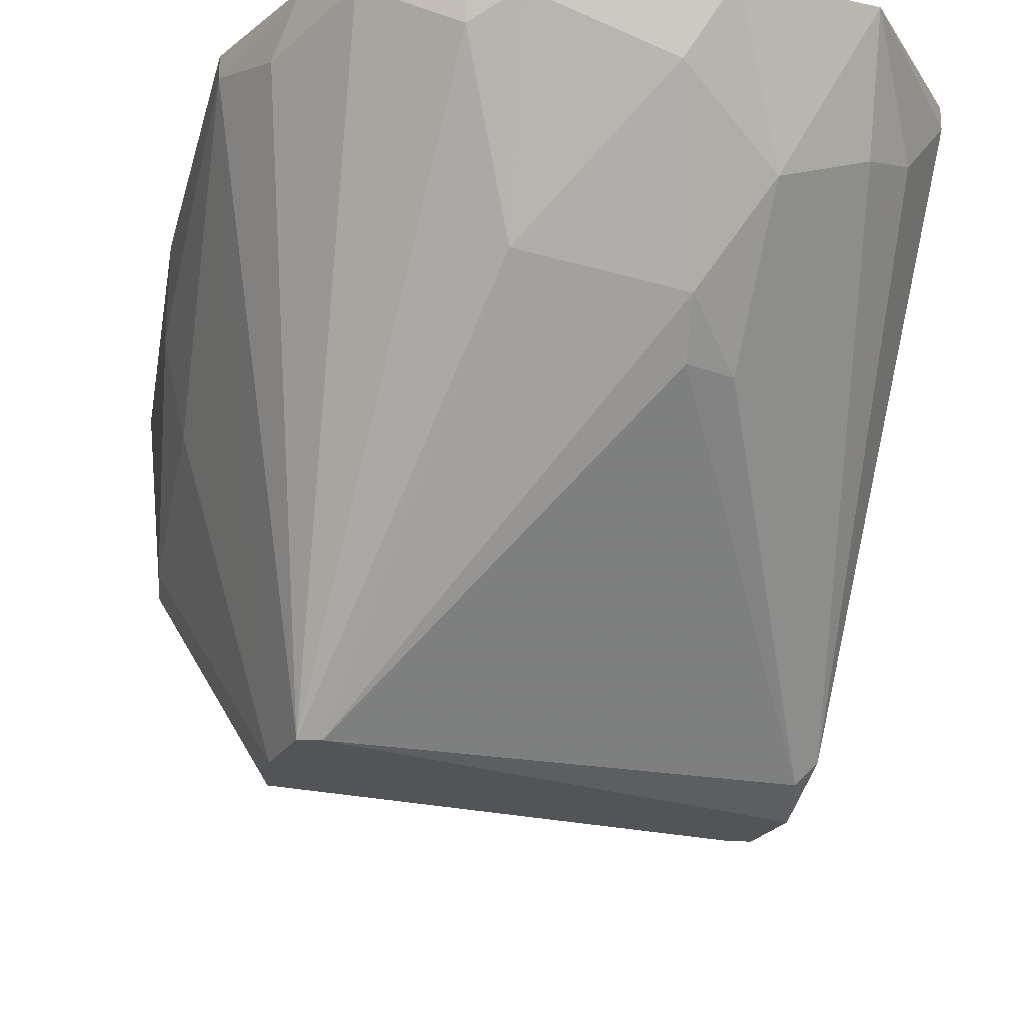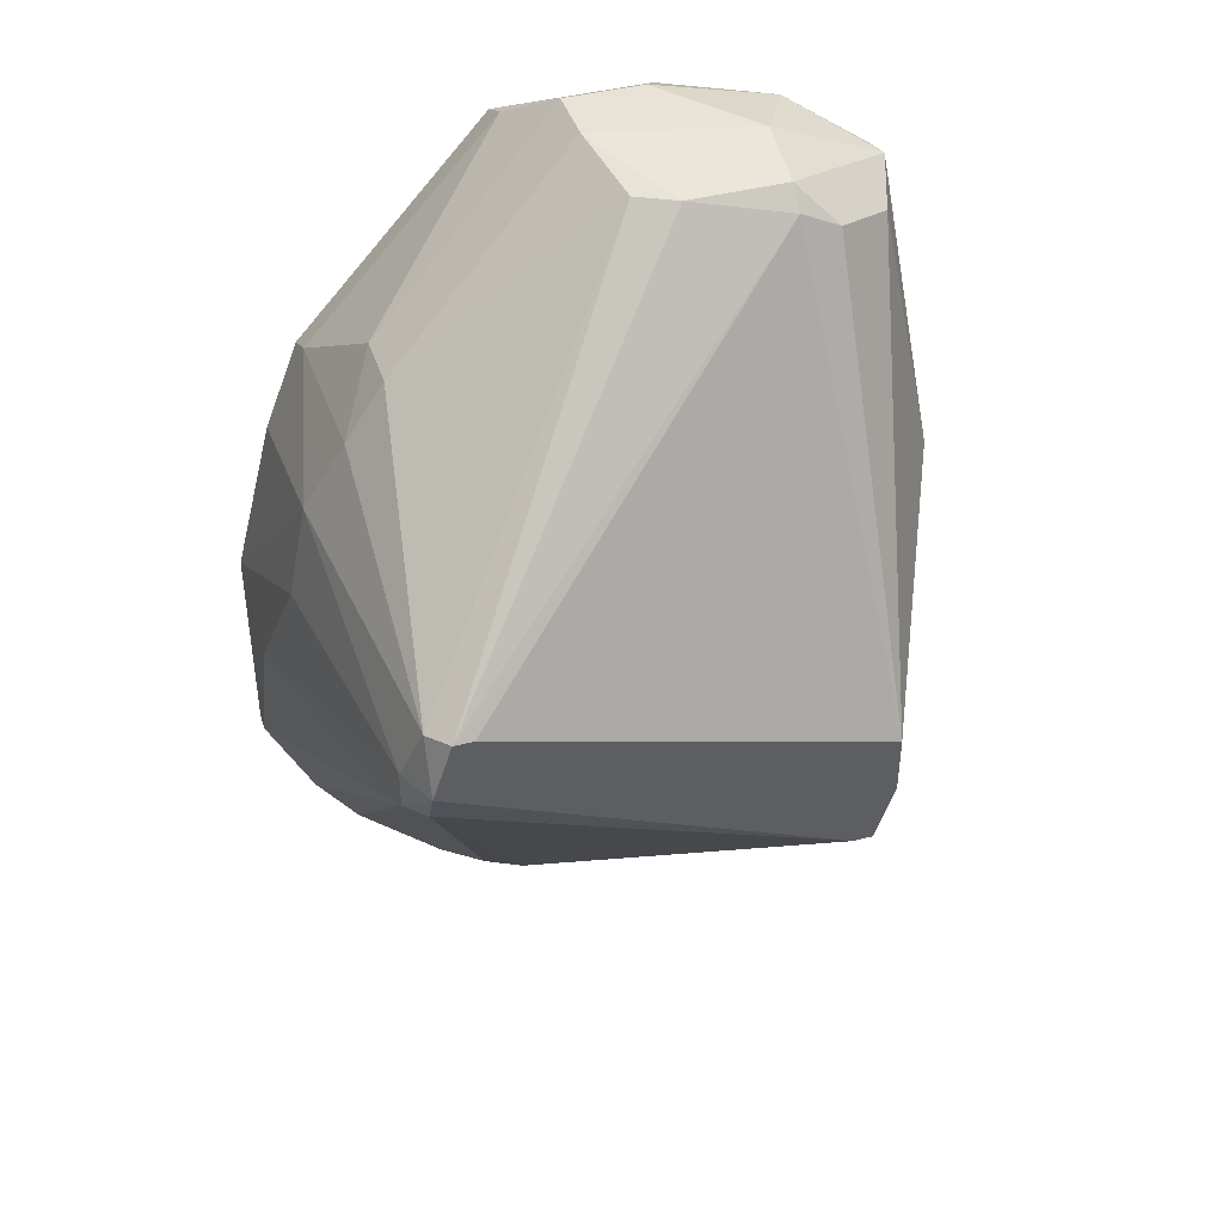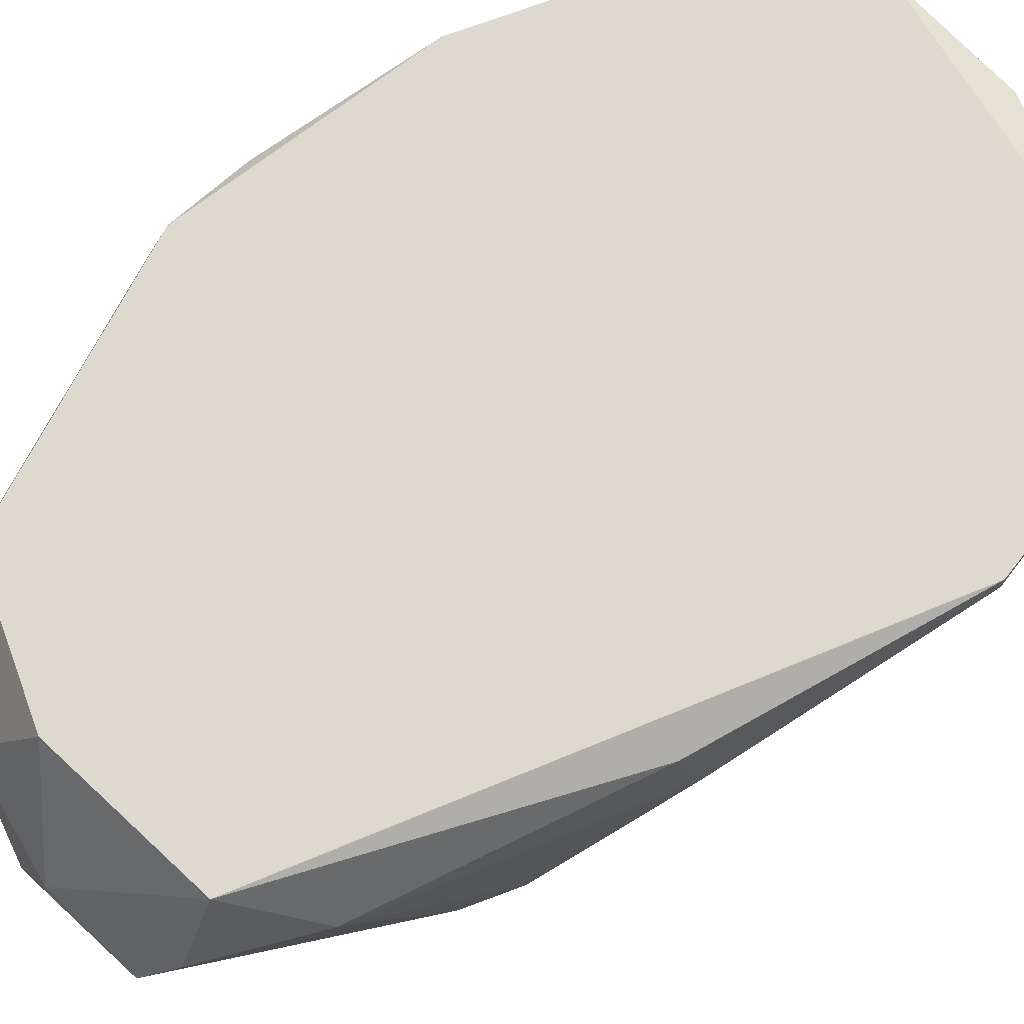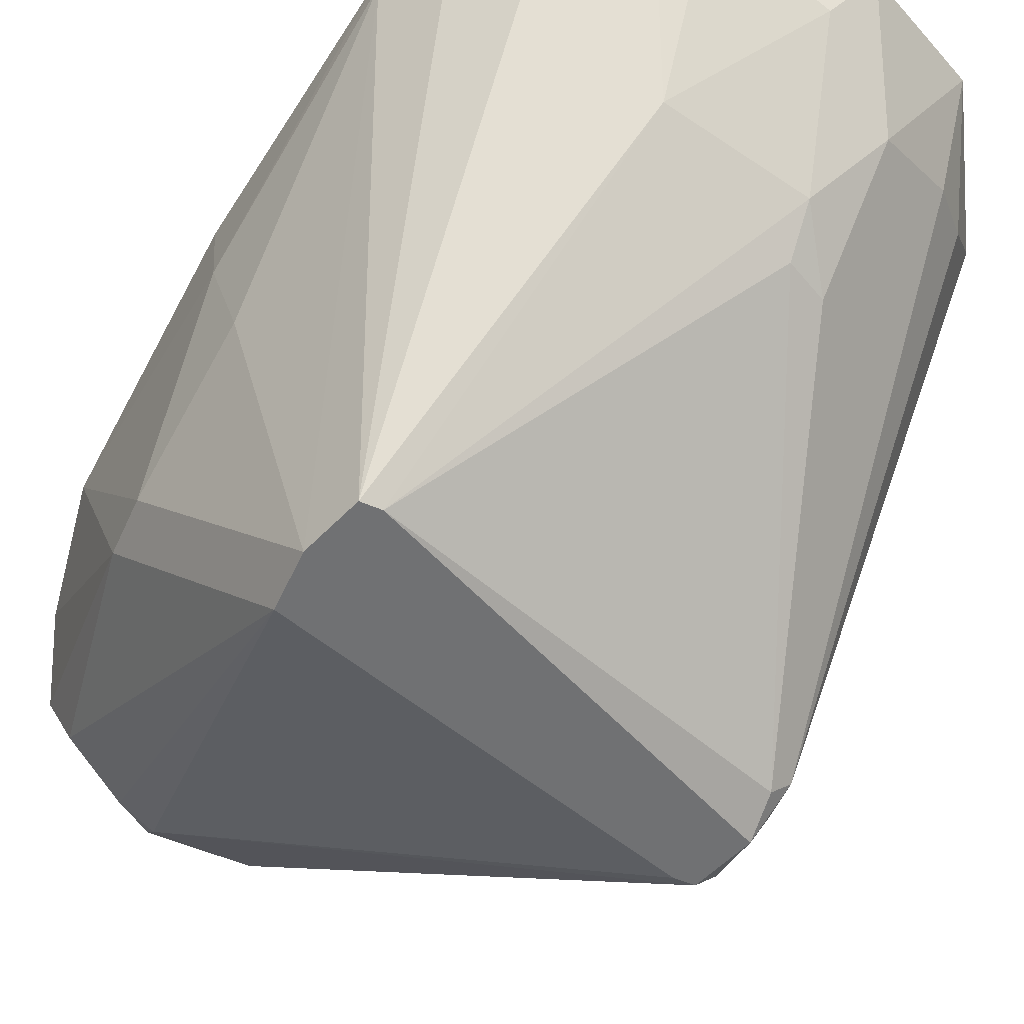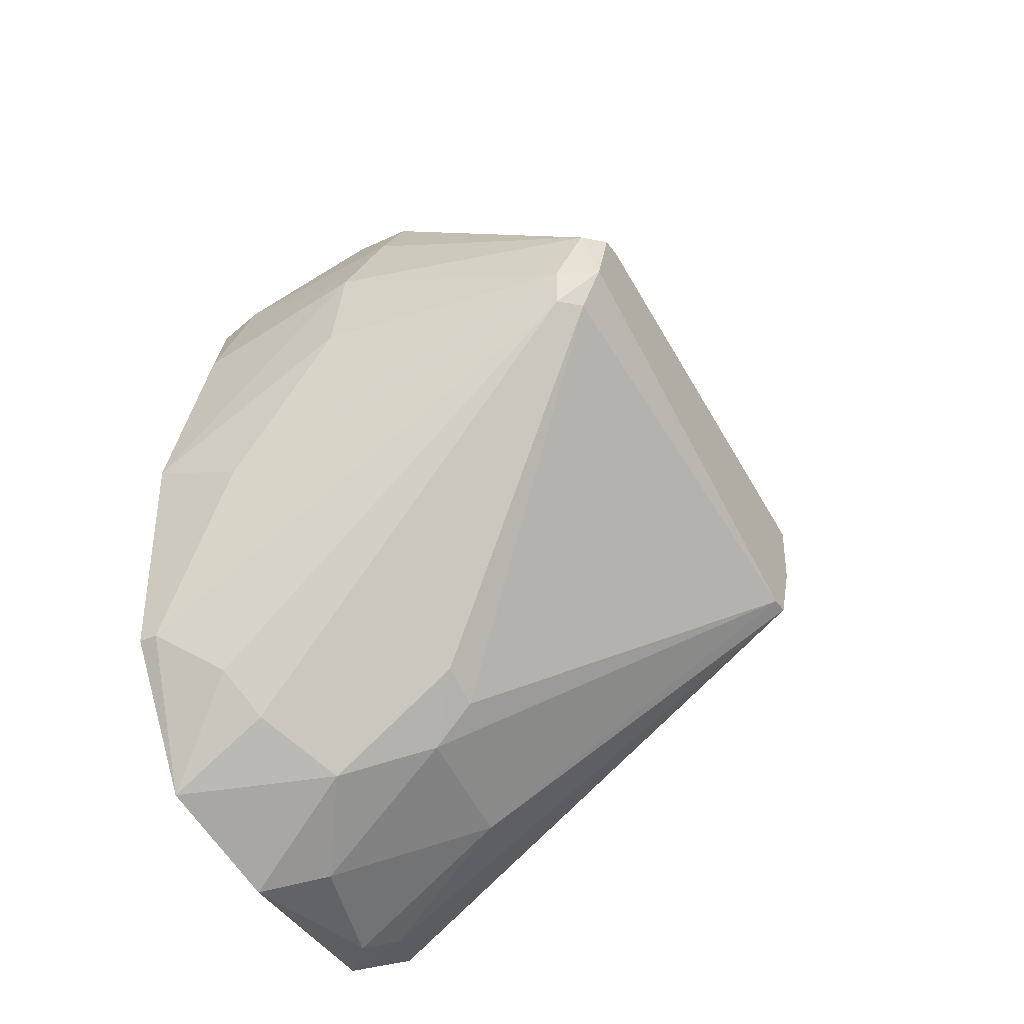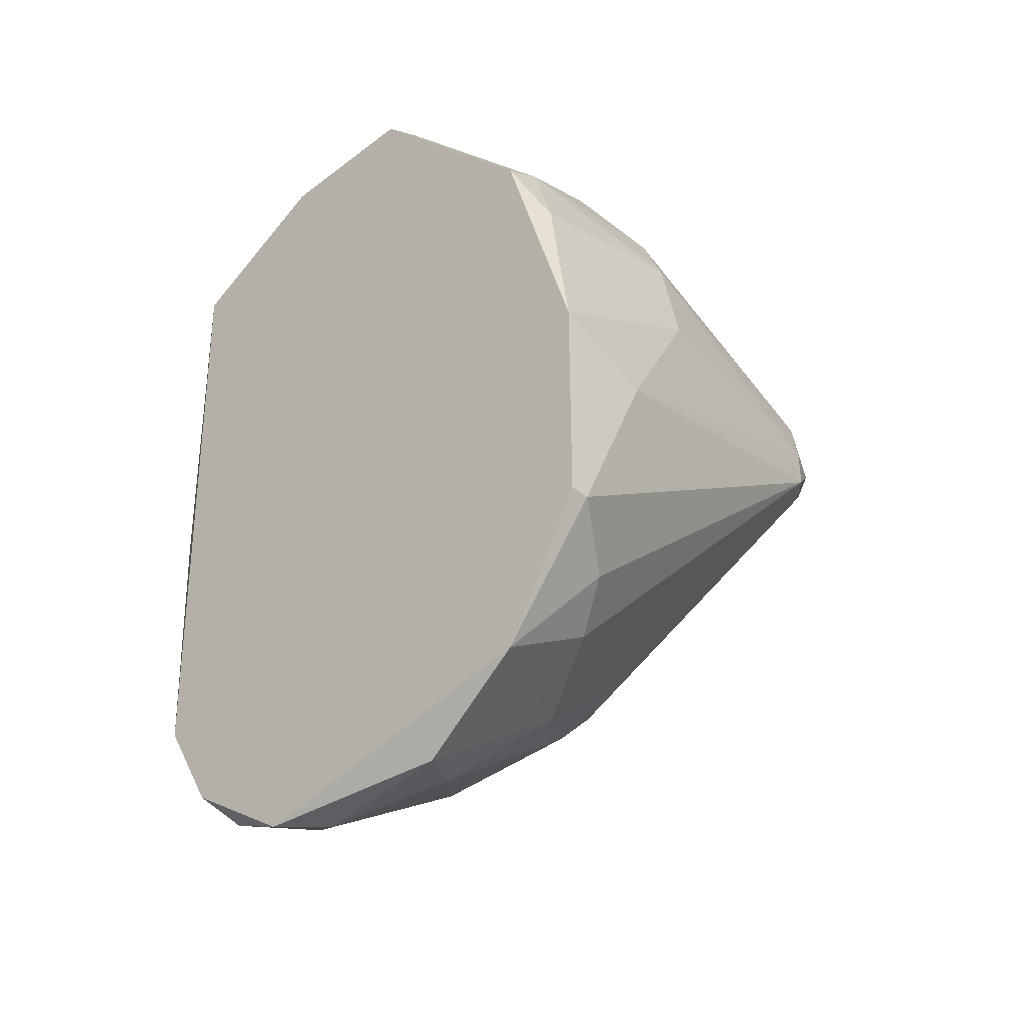
<metadata>
{"format":"obj","ext":"obj","renderer":"f3d","projection":"perspective","resolution":1024,"background":"white","views":[{"elev":-23.0,"azim":174.3,"up":"+Y"},{"elev":41.9,"azim":-17.5,"up":"+Z"},{"elev":71.4,"azim":69.4,"up":"+Y"},{"elev":-55.2,"azim":155.6,"up":"+Y"},{"elev":-37.8,"azim":-59.1,"up":"+Z"},{"elev":-37.5,"azim":-135.9,"up":"+Z"}]}
</metadata>
<code>
v 0.008128 -0.0153 0.008347
v 0.008128 -0.01273 0.00749
v 0.008128 -0.01701 0.04858
v 0.007273 -0.02386 0.04772
v 0.01412 -0.01445 0.01263
v -0.00385 -0.01958 0.04087
v -0.00385 -0.03413 0.03317
v -0.00385 -0.02215 0.04087
v 0.002998 -0.01273 0.04601
v 0.002998 -0.01445 0.04687
v -0.004705 -0.03413 0.03317
v 0.009841 -0.01273 0.04601
v 0.01583 -0.01273 0.0152
v 0.01583 -0.01359 0.0152
v 0.01583 -0.02301 0.04515
v -0.00813 -0.0213 0.0306
v 0.004706 -0.01958 0.04858
v 0.004706 -0.01701 0.04858
v -0.00899 -0.01273 0.01605
v -0.00899 -0.01273 0.02547
v -0.00899 -0.01359 0.01605
v -0.00899 -0.01701 0.02375
v -0.007277 -0.01359 0.03317
v -0.007277 -0.01616 0.01434
v -0.007277 -0.0213 0.03488
v -0.002139 -0.01873 0.01092
v 0.01155 -0.02386 0.04772
v 0.01155 -0.02472 0.04687
v 0.01155 -0.01359 0.009203
v 0.01155 -0.03413 0.0229
v 0.01155 -0.0213 0.04858
v 0.01755 -0.02472 0.03232
v 0.01755 -0.02472 0.03488
v 0.01755 -0.01359 0.02718
v 0.01755 -0.01701 0.0443
v 0.01755 -0.01787 0.02633
v 0.01669 -0.01273 0.04258
v 0.01669 -0.02044 0.04601
v 0.01669 -0.02215 0.02547
v -0.006419 -0.03242 0.02889
v -0.006419 -0.03242 0.0306
v -0.000426 -0.01359 0.00749
v -0.001281 -0.02386 0.0152
v 0.006417 -0.0213 0.01177
v 0.006417 -0.01445 0.00749
v 0.005562 -0.02301 0.04772
v 0.01241 -0.03413 0.0229
v 0.0184 -0.0153 0.03916
v 0.01326 -0.01273 0.01092
v 0.01326 -0.02472 0.04601
v 0.01326 -0.03413 0.02804
v 0.01326 -0.03413 0.02547
v 0.01326 -0.01787 0.04772
v -0.005563 -0.01273 0.03659
v -0.005563 -0.01273 0.01006
v -0.005563 -0.03413 0.0306
v -0.005563 -0.01701 0.01263
v -0.005563 -0.01445 0.03745
v -0.005563 -0.02215 0.03831
v -0.005563 -0.03327 0.02889
v -0.005563 -0.03327 0.03317
v 0.001285 -0.01616 0.008347
v 0.00043 -0.02386 0.01434
v 0.00043 -0.02215 0.01263
f 56 61 41
f 37 55 54
f 55 37 49
f 54 55 19
f 11 47 51
f 49 37 13
f 37 54 9
f 54 19 20
f 40 57 60
f 20 19 22
f 37 9 12
f 9 18 12
f 53 37 12
f 37 48 34
f 13 37 34
f 38 27 15
f 27 50 15
f 50 51 15
f 11 46 61
f 46 8 61
f 32 48 33
f 51 32 33
f 15 51 33
f 38 15 33
f 55 49 2
f 42 55 2
f 45 42 2
f 49 29 2
f 48 32 36
f 34 48 36
f 13 34 36
f 32 39 36
f 50 27 28
f 51 50 28
f 8 18 6
f 25 20 16
f 20 22 16
f 55 57 24
f 57 40 24
f 47 11 30
f 44 47 30
f 64 44 30
f 49 13 14
f 13 36 14
f 36 39 14
f 27 38 31
f 38 53 31
f 57 55 26
f 60 57 26
f 55 42 26
f 64 43 26
f 43 60 26
f 42 45 62
f 44 64 62
f 45 44 62
f 26 42 62
f 64 26 62
f 46 11 4
f 11 28 4
f 28 27 4
f 27 31 4
f 29 47 1
f 47 44 1
f 44 45 1
f 45 2 1
f 2 29 1
f 18 8 17
f 8 46 17
f 31 18 17
f 46 4 17
f 4 31 17
f 54 20 23
f 20 25 23
f 47 29 5
f 29 49 5
f 14 47 5
f 49 14 5
f 48 37 35
f 37 53 35
f 53 38 35
f 33 48 35
f 38 33 35
f 40 60 56
f 11 61 56
f 30 11 56
f 60 30 56
f 51 47 52
f 32 51 52
f 39 32 52
f 47 14 52
f 14 39 52
f 19 55 21
f 40 22 21
f 22 19 21
f 55 24 21
f 24 40 21
f 11 51 7
f 28 11 7
f 51 28 7
f 9 54 58
f 54 23 58
f 23 25 58
f 43 64 63
f 60 43 63
f 30 60 63
f 64 30 63
f 18 9 10
f 6 18 10
f 9 58 10
f 58 6 10
f 25 61 59
f 61 8 59
f 8 6 59
f 58 25 59
f 6 58 59
f 12 18 3
f 53 12 3
f 18 31 3
f 31 53 3
f 22 40 41
f 61 25 41
f 25 16 41
f 16 22 41
f 40 56 41

</code>
